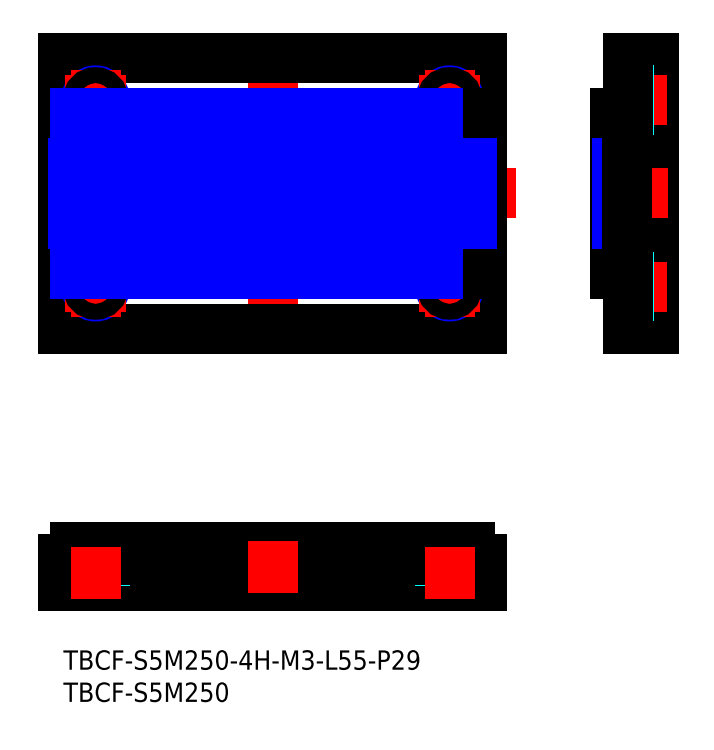
<metadata>
{"format":"dxf","ext":"dxf","renderer":"ezdxf+matplotlib","layout":"modelspace","background":"white","min_lineweight":24,"dpi":150}
</metadata>
<code>
0
SECTION
2
ENTITIES
0
TEXT
8
MSM_PART_NUMBER
10
0
20
-8
30
0
40
3
1
TBCF-S5M250
0
TEXT
8
MSM_PART_NUMBER
10
0
20
-3
30
0
40
3
1
TBCF-S5M250-4H-M3-L55-P29
0
LINE
8
MSM_CONTINUOUS
10
0
20
10
30
0
11
65
21
10
31
0
0
LINE
8
MSM_DASHED
10
6.229
20
14
30
0
11
6.229
21
10
31
0
0
LINE
8
MSM_DASHED
10
6.5
20
14
30
0
11
6.5
21
10
31
0
0
LINE
8
MSM_DASHED
10
3.771
20
14
30
0
11
3.771
21
10
31
0
0
LINE
8
MSM_DASHED
10
3.5
20
14
30
0
11
3.5
21
10
31
0
0
LINE
8
MSM_DASHED
10
61.23
20
14
30
0
11
61.23
21
10
31
0
0
LINE
8
MSM_DASHED
10
61.5
20
14
30
0
11
61.5
21
10
31
0
0
LINE
8
MSM_DASHED
10
58.77
20
14
30
0
11
58.77
21
10
31
0
0
LINE
8
MSM_DASHED
10
58.5
20
14
30
0
11
58.5
21
10
31
0
0
LINE
8
MSM_CONTINUOUS
10
0
20
10
30
0
11
0
21
14.23
31
0
0
LINE
8
MSM_CONTINUOUS
10
65
20
10
30
0
11
65
21
14.23
31
0
0
LINE
8
MSM_CONTINUOUS
10
65
20
14.23
30
0
11
64.53
21
14.23
31
0
0
ARC
8
MSM_CONTINUOUS
10
66.63
20
16.72
30
0
40
3.25
50
197.6
51
229.9
0
ARC
8
MSM_CONTINUOUS
10
63.16
20
15.62
30
0
40
0.38
50
17.56
51
90
0
LINE
8
MSM_CONTINUOUS
10
63.16
20
16
30
0
11
61.84
21
16
31
0
0
LINE
8
MSM_CONTINUOUS
10
60.47
20
14.23
30
0
11
59.53
21
14.23
31
0
0
ARC
8
MSM_CONTINUOUS
10
61.63
20
16.72
30
0
40
3.25
50
197.6
51
229.9
0
ARC
8
MSM_CONTINUOUS
10
58.16
20
15.62
30
0
40
0.38
50
17.56
51
90
0
LINE
8
MSM_CONTINUOUS
10
58.16
20
16
30
0
11
56.84
21
16
31
0
0
ARC
8
MSM_CONTINUOUS
10
56.84
20
15.62
30
0
40
0.38
50
90
51
162.4
0
ARC
8
MSM_CONTINUOUS
10
53.38
20
16.71
30
0
40
3.25
50
310.1
51
342.4
0
LINE
8
MSM_CONTINUOUS
10
55.47
20
14.23
30
0
11
54.53
21
14.23
31
0
0
ARC
8
MSM_CONTINUOUS
10
56.63
20
16.72
30
0
40
3.25
50
197.6
51
229.9
0
ARC
8
MSM_CONTINUOUS
10
53.16
20
15.62
30
0
40
0.38
50
17.56
51
90
0
LINE
8
MSM_CONTINUOUS
10
53.16
20
16
30
0
11
51.84
21
16
31
0
0
ARC
8
MSM_CONTINUOUS
10
51.84
20
15.62
30
0
40
0.38
50
90
51
162.4
0
ARC
8
MSM_CONTINUOUS
10
48.38
20
16.71
30
0
40
3.25
50
310.1
51
342.4
0
LINE
8
MSM_CONTINUOUS
10
50.47
20
14.23
30
0
11
49.53
21
14.23
31
0
0
ARC
8
MSM_CONTINUOUS
10
51.62
20
16.71
30
0
40
3.25
50
197.6
51
229.9
0
ARC
8
MSM_CONTINUOUS
10
48.16
20
15.62
30
0
40
0.38
50
17.56
51
90
0
LINE
8
MSM_CONTINUOUS
10
48.16
20
16
30
0
11
46.84
21
16
31
0
0
ARC
8
MSM_CONTINUOUS
10
46.84
20
15.62
30
0
40
0.38
50
90
51
162.4
0
ARC
8
MSM_CONTINUOUS
10
43.38
20
16.72
30
0
40
3.25
50
310.1
51
342.4
0
LINE
8
MSM_CONTINUOUS
10
45.47
20
14.23
30
0
11
44.53
21
14.23
31
0
0
ARC
8
MSM_CONTINUOUS
10
46.62
20
16.71
30
0
40
3.25
50
197.6
51
229.9
0
ARC
8
MSM_CONTINUOUS
10
43.16
20
15.62
30
0
40
0.38
50
17.56
51
90
0
LINE
8
MSM_CONTINUOUS
10
43.16
20
16
30
0
11
41.84
21
16
31
0
0
ARC
8
MSM_CONTINUOUS
10
41.84
20
15.62
30
0
40
0.38
50
90
51
162.4
0
ARC
8
MSM_CONTINUOUS
10
38.38
20
16.72
30
0
40
3.25
50
310.1
51
342.4
0
LINE
8
MSM_CONTINUOUS
10
40.47
20
14.23
30
0
11
39.53
21
14.23
31
0
0
ARC
8
MSM_CONTINUOUS
10
41.62
20
16.71
30
0
40
3.25
50
197.6
51
229.9
0
ARC
8
MSM_CONTINUOUS
10
38.16
20
15.62
30
0
40
0.38
50
17.56
51
90
0
LINE
8
MSM_CONTINUOUS
10
38.16
20
16
30
0
11
36.84
21
16
31
0
0
ARC
8
MSM_CONTINUOUS
10
36.84
20
15.62
30
0
40
0.38
50
90
51
162.4
0
ARC
8
MSM_CONTINUOUS
10
33.37
20
16.72
30
0
40
3.25
50
310.1
51
342.4
0
LINE
8
MSM_CONTINUOUS
10
35.47
20
14.23
30
0
11
34.53
21
14.23
31
0
0
ARC
8
MSM_CONTINUOUS
10
36.62
20
16.71
30
0
40
3.25
50
197.6
51
229.9
0
ARC
8
MSM_CONTINUOUS
10
33.16
20
15.62
30
0
40
0.38
50
17.56
51
90
0
LINE
8
MSM_CONTINUOUS
10
33.16
20
16
30
0
11
31.84
21
16
31
0
0
ARC
8
MSM_CONTINUOUS
10
31.84
20
15.62
30
0
40
0.38
50
90
51
162.4
0
ARC
8
MSM_CONTINUOUS
10
28.37
20
16.72
30
0
40
3.25
50
310.1
51
342.4
0
LINE
8
MSM_CONTINUOUS
10
30.47
20
14.23
30
0
11
29.53
21
14.23
31
0
0
ARC
8
MSM_CONTINUOUS
10
31.62
20
16.71
30
0
40
3.25
50
197.6
51
229.9
0
ARC
8
MSM_CONTINUOUS
10
28.16
20
15.62
30
0
40
0.38
50
17.56
51
90
0
LINE
8
MSM_CONTINUOUS
10
28.16
20
16
30
0
11
26.84
21
16
31
0
0
ARC
8
MSM_CONTINUOUS
10
26.84
20
15.62
30
0
40
0.38
50
90
51
162.4
0
ARC
8
MSM_CONTINUOUS
10
23.38
20
16.72
30
0
40
3.25
50
310.1
51
342.4
0
LINE
8
MSM_CONTINUOUS
10
25.47
20
14.23
30
0
11
24.53
21
14.23
31
0
0
ARC
8
MSM_CONTINUOUS
10
26.62
20
16.71
30
0
40
3.25
50
197.6
51
229.9
0
ARC
8
MSM_CONTINUOUS
10
23.16
20
15.62
30
0
40
0.38
50
17.56
51
90
0
LINE
8
MSM_CONTINUOUS
10
23.16
20
16
30
0
11
21.84
21
16
31
0
0
ARC
8
MSM_CONTINUOUS
10
21.84
20
15.62
30
0
40
0.38
50
90
51
162.4
0
ARC
8
MSM_CONTINUOUS
10
18.37
20
16.72
30
0
40
3.25
50
310.1
51
342.4
0
LINE
8
MSM_CONTINUOUS
10
20.47
20
14.23
30
0
11
19.53
21
14.23
31
0
0
ARC
8
MSM_CONTINUOUS
10
21.62
20
16.71
30
0
40
3.25
50
197.6
51
229.9
0
ARC
8
MSM_CONTINUOUS
10
18.16
20
15.62
30
0
40
0.38
50
17.56
51
90
0
LINE
8
MSM_CONTINUOUS
10
18.16
20
16
30
0
11
16.84
21
16
31
0
0
ARC
8
MSM_CONTINUOUS
10
16.84
20
15.62
30
0
40
0.38
50
90
51
162.4
0
ARC
8
MSM_CONTINUOUS
10
13.38
20
16.71
30
0
40
3.25
50
310.1
51
342.4
0
LINE
8
MSM_CONTINUOUS
10
15.47
20
14.23
30
0
11
14.53
21
14.23
31
0
0
ARC
8
MSM_CONTINUOUS
10
16.62
20
16.71
30
0
40
3.25
50
197.6
51
229.9
0
ARC
8
MSM_CONTINUOUS
10
13.16
20
15.62
30
0
40
0.38
50
17.56
51
90
0
LINE
8
MSM_CONTINUOUS
10
13.16
20
16
30
0
11
11.84
21
16
31
0
0
ARC
8
MSM_CONTINUOUS
10
11.84
20
15.62
30
0
40
0.38
50
90
51
162.4
0
ARC
8
MSM_CONTINUOUS
10
8.375
20
16.71
30
0
40
3.25
50
310.1
51
342.4
0
LINE
8
MSM_CONTINUOUS
10
10.47
20
14.23
30
0
11
9.53
21
14.23
31
0
0
ARC
8
MSM_CONTINUOUS
10
11.62
20
16.71
30
0
40
3.25
50
197.6
51
229.9
0
ARC
8
MSM_CONTINUOUS
10
8.164
20
15.62
30
0
40
0.38
50
17.56
51
90
0
LINE
8
MSM_CONTINUOUS
10
8.164
20
16
30
0
11
6.836
21
16
31
0
0
ARC
8
MSM_CONTINUOUS
10
6.836
20
15.62
30
0
40
0.38
50
90
51
162.4
0
ARC
8
MSM_CONTINUOUS
10
3.375
20
16.71
30
0
40
3.25
50
310.1
51
342.4
0
LINE
8
MSM_CONTINUOUS
10
5.47
20
14.23
30
0
11
4.53
21
14.23
31
0
0
ARC
8
MSM_CONTINUOUS
10
6.625
20
16.71
30
0
40
3.25
50
197.6
51
229.9
0
ARC
8
MSM_CONTINUOUS
10
3.164
20
15.62
30
0
40
0.38
50
17.56
51
90
0
LINE
8
MSM_CONTINUOUS
10
3.164
20
16
30
0
11
1.836
21
16
31
0
0
ARC
8
MSM_CONTINUOUS
10
1.836
20
15.62
30
0
40
0.38
50
90
51
162.4
0
ARC
8
MSM_CONTINUOUS
10
-1.625
20
16.72
30
0
40
3.25
50
310.1
51
342.4
0
LINE
8
MSM_CONTINUOUS
10
0.4696
20
14.23
30
0
11
0
21
14.23
31
0
0
LINE
8
MSM_CONTINUOUS
10
65
20
14
30
0
11
0
21
14
31
0
0
ARC
8
MSM_CONTINUOUS
10
61.84
20
15.62
30
0
40
0.38
50
90
51
162.4
0
ARC
8
MSM_CONTINUOUS
10
58.37
20
16.72
30
0
40
3.25
50
310.1
51
342.4
0
LINE
8
MSM_CENTER
10
32.5
20
16.93
30
0
11
32.5
21
8.859
31
0
0
LINE
8
MSM_CENTER
10
5
20
8
30
0
11
5
21
16
31
0
0
LINE
8
MSM_CENTER
10
60
20
8
30
0
11
60
21
16
31
0
0
LINE
8
MSM_CENTER
10
70.34
20
71
30
0
11
-5.337
21
71
31
0
0
LINE
8
MSM_CONTINUOUS
10
0
20
50
30
0
11
0
21
92
31
0
0
LINE
8
MSM_CENTER
10
32.5
20
48.36
30
0
11
32.5
21
93.64
31
0
0
LINE
8
MSM_CONTINUOUS
10
65
20
50
30
0
11
65
21
92
31
0
0
LINE
8
MSM_CONTINUOUS
10
0
20
92
30
0
11
65
21
92
31
0
0
LINE
8
MSM_CONTINUOUS
10
0
20
50
30
0
11
65
21
50
31
0
0
LINE
8
MSM_CONTINUOUS
10
91.76
20
50
30
0
11
91.76
21
92
31
0
0
LINE
8
MSM_CONTINUOUS
10
87.76
20
92
30
0
11
91.76
21
92
31
0
0
LINE
8
MSM_CENTER
10
84.05
20
71
30
0
11
93.98
21
71
31
0
0
LINE
8
MSM_CONTINUOUS
10
87.76
20
50
30
0
11
91.76
21
50
31
0
0
CIRCLE
8
MSM_NARROW
10
60
20
56.5
30
0
40
1.5
0
LINE
8
MSM_CENTER
10
64.75
20
56.5
30
0
11
55.25
21
56.5
31
0
0
LINE
8
MSM_CENTER
10
60
20
51.75
30
0
11
60
21
61.25
31
0
0
CIRCLE
8
MSM_NARROW
10
60
20
85.5
30
0
40
1.5
0
LINE
8
MSM_CENTER
10
64.75
20
85.5
30
0
11
55.25
21
85.5
31
0
0
LINE
8
MSM_CENTER
10
60
20
80.75
30
0
11
60
21
90.25
31
0
0
CIRCLE
8
MSM_NARROW
10
5
20
85.5
30
0
40
1.5
0
LINE
8
MSM_CENTER
10
9.75
20
85.5
30
0
11
0.25
21
85.5
31
0
0
LINE
8
MSM_CENTER
10
5
20
80.75
30
0
11
5
21
90.25
31
0
0
CIRCLE
8
MSM_NARROW
10
5
20
56.5
30
0
40
1.5
0
LINE
8
MSM_CENTER
10
9.75
20
56.5
30
0
11
0.25
21
56.5
31
0
0
LINE
8
MSM_CENTER
10
5
20
51.75
30
0
11
5
21
61.25
31
0
0
LINE
8
MSM_CENTER
10
85.76
20
85.5
30
0
11
93.76
21
85.5
31
0
0
LINE
8
MSM_CENTER
10
85.76
20
56.5
30
0
11
93.76
21
56.5
31
0
0
CIRCLE
8
MSM_CONTINUOUS
10
60
20
56.5
30
0
40
1.229
0
CIRCLE
8
MSM_CONTINUOUS
10
60
20
85.5
30
0
40
1.229
0
CIRCLE
8
MSM_CONTINUOUS
10
5
20
85.5
30
0
40
1.229
0
CIRCLE
8
MSM_CONTINUOUS
10
5
20
56.5
30
0
40
1.229
0
LINE
8
MSM_DASHED
10
91.76
20
86.73
30
0
11
87.76
21
86.73
31
0
0
LINE
8
MSM_DASHED
10
91.76
20
87
30
0
11
87.76
21
87
31
0
0
LINE
8
MSM_DASHED
10
91.76
20
84.27
30
0
11
87.76
21
84.27
31
0
0
LINE
8
MSM_DASHED
10
91.76
20
84
30
0
11
87.76
21
84
31
0
0
LINE
8
MSM_DASHED
10
91.76
20
57.73
30
0
11
87.76
21
57.73
31
0
0
LINE
8
MSM_DASHED
10
91.76
20
58
30
0
11
87.76
21
58
31
0
0
LINE
8
MSM_DASHED
10
91.76
20
55.27
30
0
11
87.76
21
55.27
31
0
0
LINE
8
MSM_DASHED
10
91.76
20
55
30
0
11
87.76
21
55
31
0
0
LINE
8
MSM_CONTINUOUS
10
85.76
20
58.5
30
0
11
85.76
21
83.5
31
0
0
LINE
8
MSM_NARROW
10
86.02
20
58.5
30
0
11
86.02
21
83.5
31
0
0
LINE
8
MSM_CONTINUOUS
10
85.76
20
83.5
30
0
11
87.76
21
83.5
31
0
0
LINE
8
MSM_CONTINUOUS
10
87.76
20
58.5
30
0
11
85.76
21
58.5
31
0
0
LINE
8
MSM_CONTINUOUS
10
87.76
20
50
30
0
11
87.76
21
58.5
31
0
0
LINE
8
MSM_CONTINUOUS
10
87.53
20
58.5
30
0
11
87.53
21
83.5
31
0
0
LINE
8
MSM_CONTINUOUS
10
87.76
20
83.5
30
0
11
87.76
21
92
31
0
0
LINE
8
MSM_CONTINUOUS
10
20.47
20
58.5
30
0
11
20.47
21
83.5
31
0
0
LINE
8
MSM_CONTINUOUS
10
45.47
20
58.5
30
0
11
45.47
21
83.5
31
0
0
LINE
8
MSM_CONTINUOUS
10
40.47
20
58.5
30
0
11
40.47
21
83.5
31
0
0
LINE
8
MSM_CONTINUOUS
10
25.47
20
58.5
30
0
11
25.47
21
83.5
31
0
0
LINE
8
MSM_CONTINUOUS
10
35.47
20
58.5
30
0
11
35.47
21
83.5
31
0
0
LINE
8
MSM_CONTINUOUS
10
30.47
20
58.5
30
0
11
30.47
21
83.5
31
0
0
LINE
8
MSM_CONTINUOUS
10
54.53
20
58.5
30
0
11
54.53
21
83.5
31
0
0
LINE
8
MSM_CONTINUOUS
10
14.53
20
58.5
30
0
11
14.53
21
83.5
31
0
0
LINE
8
MSM_CONTINUOUS
10
64.53
20
58.5
30
0
11
64.53
21
83.5
31
0
0
LINE
8
MSM_CONTINUOUS
10
44.53
20
58.5
30
0
11
44.53
21
83.5
31
0
0
LINE
8
MSM_CONTINUOUS
10
59.53
20
58.5
30
0
11
59.53
21
83.5
31
0
0
LINE
8
MSM_CONTINUOUS
10
19.53
20
58.5
30
0
11
19.53
21
83.5
31
0
0
LINE
8
MSM_CONTINUOUS
10
9.53
20
58.5
30
0
11
9.53
21
83.5
31
0
0
LINE
8
MSM_CONTINUOUS
10
4.53
20
58.5
30
0
11
4.53
21
83.5
31
0
0
LINE
8
MSM_CONTINUOUS
10
24.53
20
58.5
30
0
11
24.53
21
83.5
31
0
0
LINE
8
MSM_CONTINUOUS
10
49.53
20
58.5
30
0
11
49.53
21
83.5
31
0
0
LINE
8
MSM_CONTINUOUS
10
34.53
20
58.5
30
0
11
34.53
21
83.5
31
0
0
LINE
8
MSM_CONTINUOUS
10
29.53
20
58.5
30
0
11
29.53
21
83.5
31
0
0
LINE
8
MSM_CONTINUOUS
10
39.53
20
58.5
30
0
11
39.53
21
83.5
31
0
0
LINE
8
MSM_CONTINUOUS
10
60.47
20
58.5
30
0
11
60.47
21
83.5
31
0
0
LINE
8
MSM_CONTINUOUS
10
5.47
20
58.5
30
0
11
5.47
21
83.5
31
0
0
LINE
8
MSM_CONTINUOUS
10
55.47
20
58.5
30
0
11
55.47
21
83.5
31
0
0
LINE
8
MSM_CONTINUOUS
10
50.47
20
58.5
30
0
11
50.47
21
83.5
31
0
0
LINE
8
MSM_CONTINUOUS
10
0.4696
20
58.5
30
0
11
0.4696
21
83.5
31
0
0
LINE
8
MSM_CONTINUOUS
10
10.47
20
58.5
30
0
11
10.47
21
83.5
31
0
0
LINE
8
MSM_CONTINUOUS
10
15.47
20
58.5
30
0
11
15.47
21
83.5
31
0
0
LINE
8
MSM_NARROW
10
63.53
20
58.5
30
0
11
63.53
21
83.5
31
0
0
LINE
8
MSM_NARROW
10
8.526
20
58.5
30
0
11
8.526
21
83.5
31
0
0
LINE
8
MSM_NARROW
10
43.53
20
58.5
30
0
11
43.53
21
83.5
31
0
0
LINE
8
MSM_NARROW
10
58.53
20
58.5
30
0
11
58.53
21
83.5
31
0
0
LINE
8
MSM_NARROW
10
23.53
20
58.5
30
0
11
23.53
21
83.5
31
0
0
LINE
8
MSM_NARROW
10
18.53
20
58.5
30
0
11
18.53
21
83.5
31
0
0
LINE
8
MSM_NARROW
10
48.53
20
58.5
30
0
11
48.53
21
83.5
31
0
0
LINE
8
MSM_NARROW
10
13.53
20
58.5
30
0
11
13.53
21
83.5
31
0
0
LINE
8
MSM_NARROW
10
53.53
20
58.5
30
0
11
53.53
21
83.5
31
0
0
LINE
8
MSM_NARROW
10
36.47
20
58.5
30
0
11
36.47
21
83.5
31
0
0
LINE
8
MSM_NARROW
10
26.47
20
58.5
30
0
11
26.47
21
83.5
31
0
0
LINE
8
MSM_NARROW
10
38.53
20
58.5
30
0
11
38.53
21
83.5
31
0
0
LINE
8
MSM_NARROW
10
56.47
20
58.5
30
0
11
56.47
21
83.5
31
0
0
LINE
8
MSM_NARROW
10
61.47
20
58.5
30
0
11
61.47
21
83.5
31
0
0
LINE
8
MSM_NARROW
10
28.53
20
58.5
30
0
11
28.53
21
83.5
31
0
0
LINE
8
MSM_NARROW
10
63.16
20
58.5
30
0
11
63.16
21
83.5
31
0
0
LINE
8
MSM_NARROW
10
61.84
20
58.5
30
0
11
61.84
21
83.5
31
0
0
LINE
8
MSM_NARROW
10
31.47
20
58.5
30
0
11
31.47
21
83.5
31
0
0
LINE
8
MSM_NARROW
10
1.474
20
58.5
30
0
11
1.474
21
83.5
31
0
0
LINE
8
MSM_NARROW
10
11.47
20
58.5
30
0
11
11.47
21
83.5
31
0
0
LINE
8
MSM_NARROW
10
51.47
20
58.5
30
0
11
51.47
21
83.5
31
0
0
LINE
8
MSM_NARROW
10
21.47
20
58.5
30
0
11
21.47
21
83.5
31
0
0
LINE
8
MSM_NARROW
10
46.47
20
58.5
30
0
11
46.47
21
83.5
31
0
0
LINE
8
MSM_NARROW
10
33.53
20
58.5
30
0
11
33.53
21
83.5
31
0
0
LINE
8
MSM_NARROW
10
6.474
20
58.5
30
0
11
6.474
21
83.5
31
0
0
LINE
8
MSM_NARROW
10
41.47
20
58.5
30
0
11
41.47
21
83.5
31
0
0
LINE
8
MSM_NARROW
10
16.47
20
58.5
30
0
11
16.47
21
83.5
31
0
0
LINE
8
MSM_CONTINUOUS
10
65
20
58.5
30
0
11
0
21
58.5
31
0
0
LINE
8
MSM_CONTINUOUS
10
65
20
83.5
30
0
11
0
21
83.5
31
0
0
LINE
8
MSM_NARROW
10
1.836
20
58.5
30
0
11
1.836
21
83.5
31
0
0
LINE
8
MSM_NARROW
10
8.164
20
58.5
30
0
11
8.164
21
83.5
31
0
0
LINE
8
MSM_NARROW
10
6.836
20
58.5
30
0
11
6.836
21
83.5
31
0
0
LINE
8
MSM_NARROW
10
13.16
20
58.5
30
0
11
13.16
21
83.5
31
0
0
LINE
8
MSM_NARROW
10
11.84
20
58.5
30
0
11
11.84
21
83.5
31
0
0
LINE
8
MSM_NARROW
10
18.16
20
58.5
30
0
11
18.16
21
83.5
31
0
0
LINE
8
MSM_NARROW
10
16.84
20
58.5
30
0
11
16.84
21
83.5
31
0
0
LINE
8
MSM_NARROW
10
23.16
20
58.5
30
0
11
23.16
21
83.5
31
0
0
LINE
8
MSM_NARROW
10
21.84
20
58.5
30
0
11
21.84
21
83.5
31
0
0
LINE
8
MSM_NARROW
10
28.16
20
58.5
30
0
11
28.16
21
83.5
31
0
0
LINE
8
MSM_NARROW
10
26.84
20
58.5
30
0
11
26.84
21
83.5
31
0
0
LINE
8
MSM_NARROW
10
33.16
20
58.5
30
0
11
33.16
21
83.5
31
0
0
LINE
8
MSM_NARROW
10
31.84
20
58.5
30
0
11
31.84
21
83.5
31
0
0
LINE
8
MSM_NARROW
10
38.16
20
58.5
30
0
11
38.16
21
83.5
31
0
0
LINE
8
MSM_NARROW
10
36.84
20
58.5
30
0
11
36.84
21
83.5
31
0
0
LINE
8
MSM_NARROW
10
43.16
20
58.5
30
0
11
43.16
21
83.5
31
0
0
LINE
8
MSM_NARROW
10
41.84
20
58.5
30
0
11
41.84
21
83.5
31
0
0
LINE
8
MSM_NARROW
10
48.16
20
58.5
30
0
11
48.16
21
83.5
31
0
0
LINE
8
MSM_NARROW
10
46.84
20
58.5
30
0
11
46.84
21
83.5
31
0
0
LINE
8
MSM_NARROW
10
53.16
20
58.5
30
0
11
53.16
21
83.5
31
0
0
LINE
8
MSM_NARROW
10
51.84
20
58.5
30
0
11
51.84
21
83.5
31
0
0
LINE
8
MSM_NARROW
10
58.16
20
58.5
30
0
11
58.16
21
83.5
31
0
0
LINE
8
MSM_NARROW
10
56.84
20
58.5
30
0
11
56.84
21
83.5
31
0
0
LINE
8
MSM_NARROW
10
3.164
20
58.5
30
0
11
3.164
21
83.5
31
0
0
LINE
8
MSM_NARROW
10
3.526
20
58.5
30
0
11
3.526
21
83.5
31
0
0
ENDSEC
0
EOF

</code>
